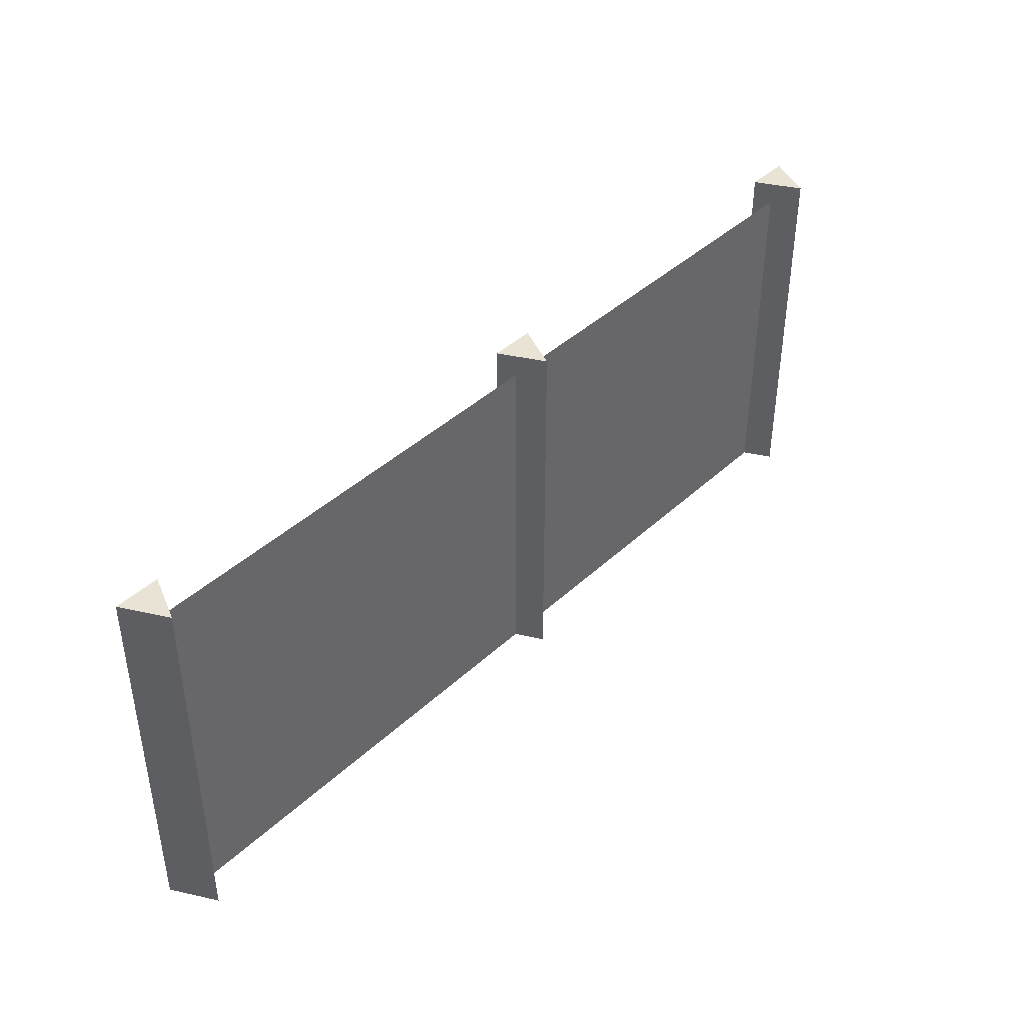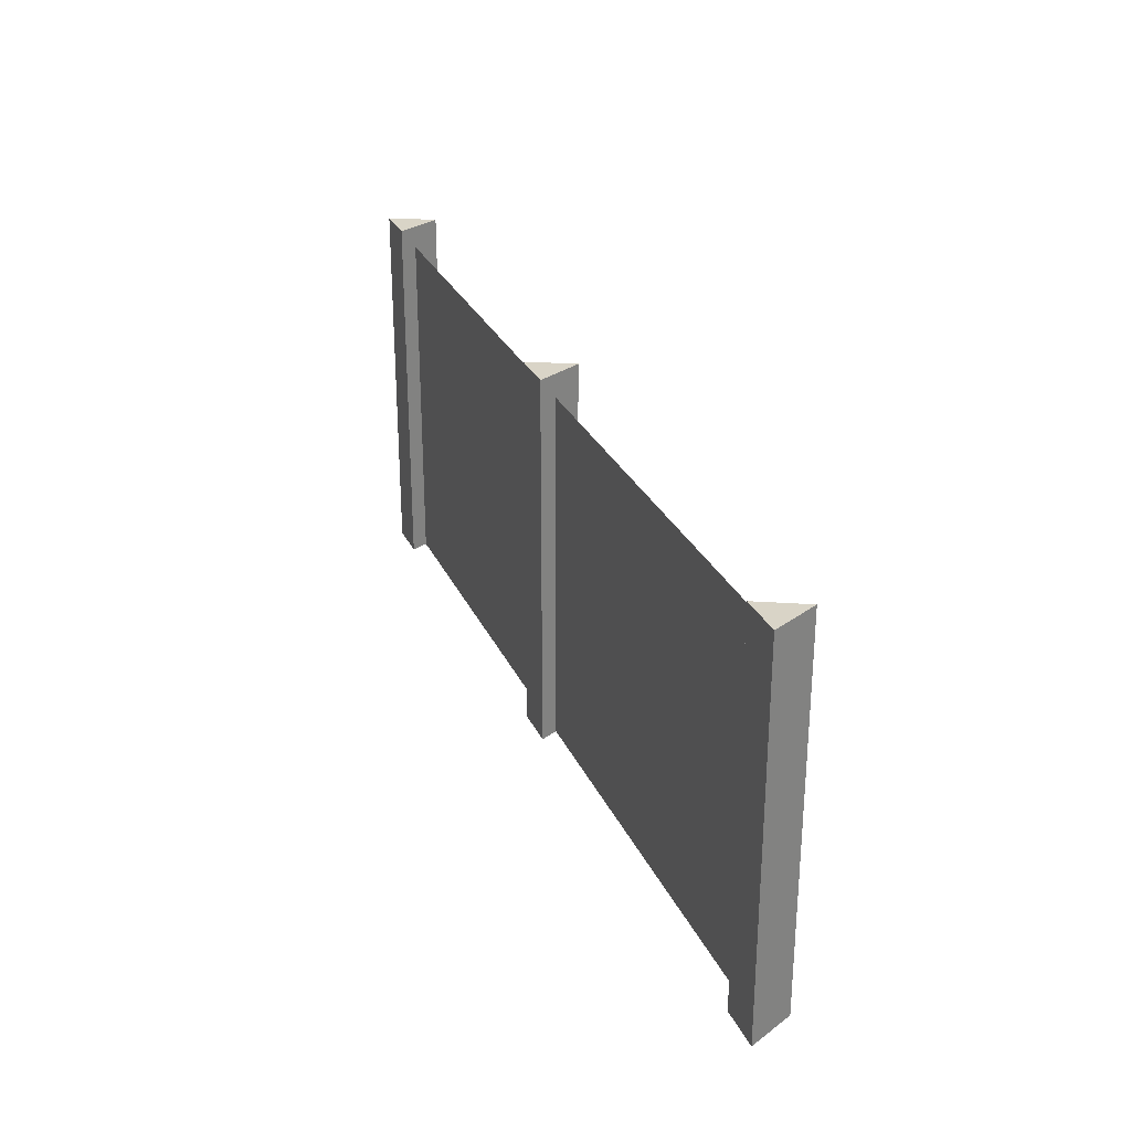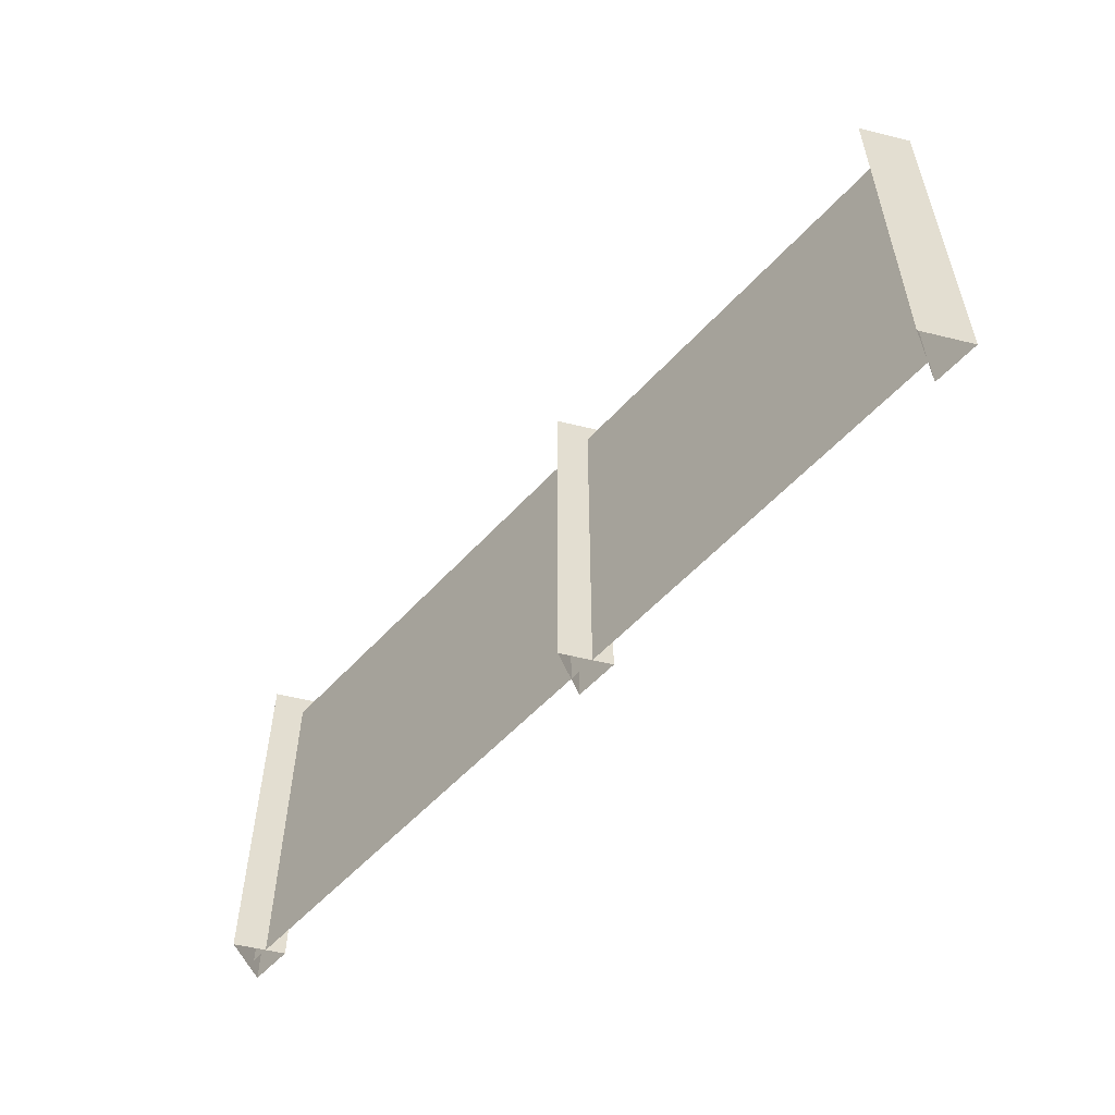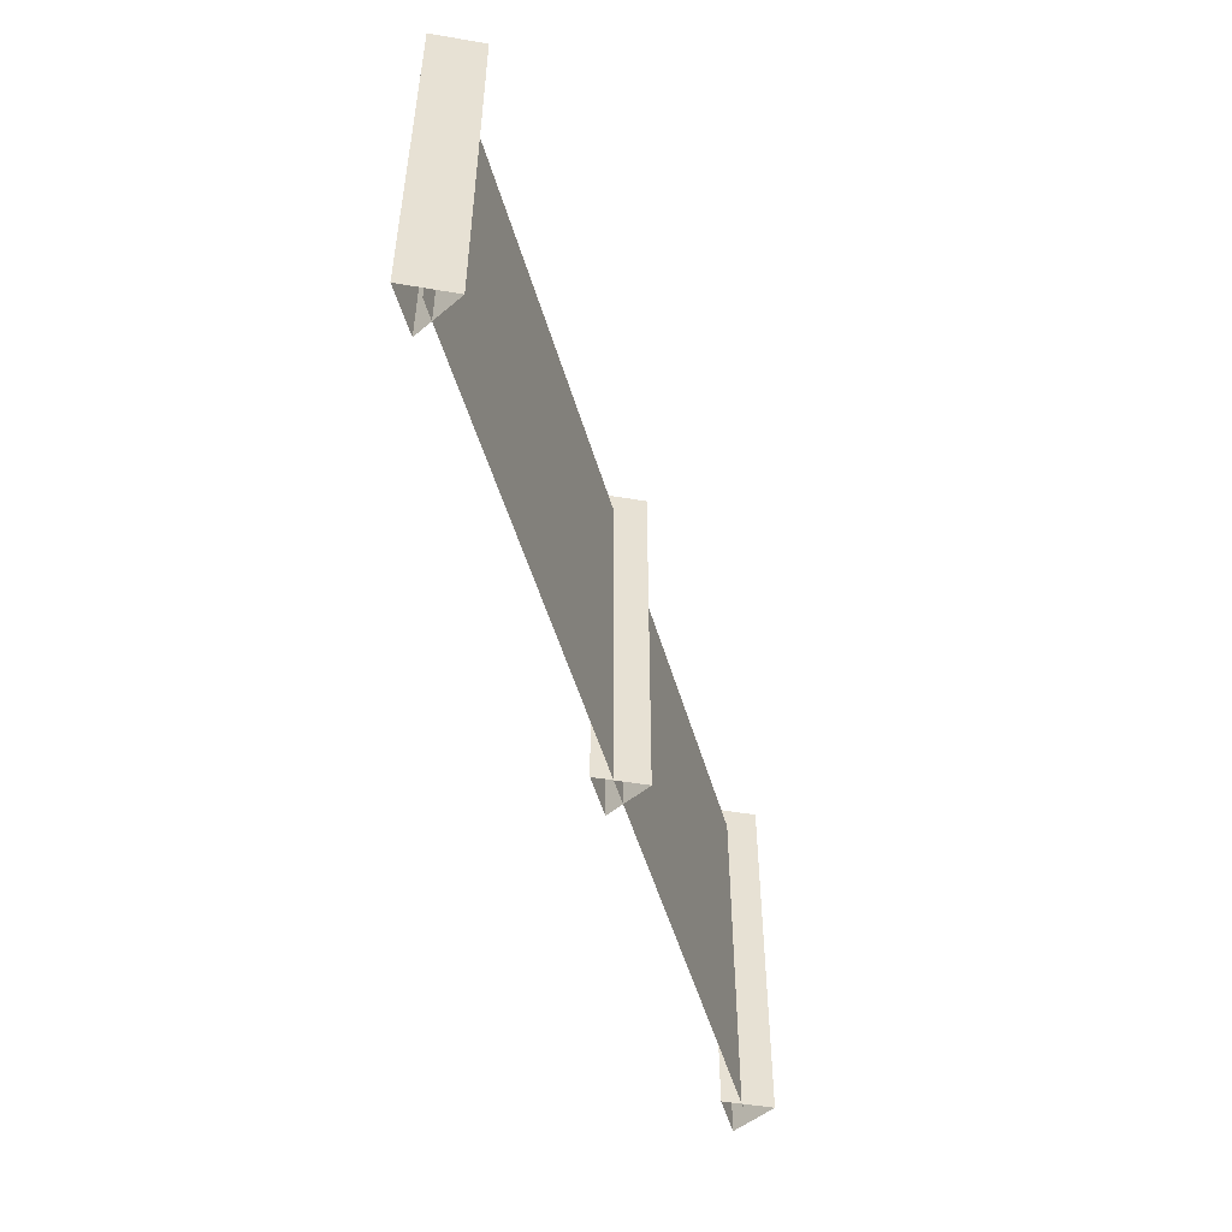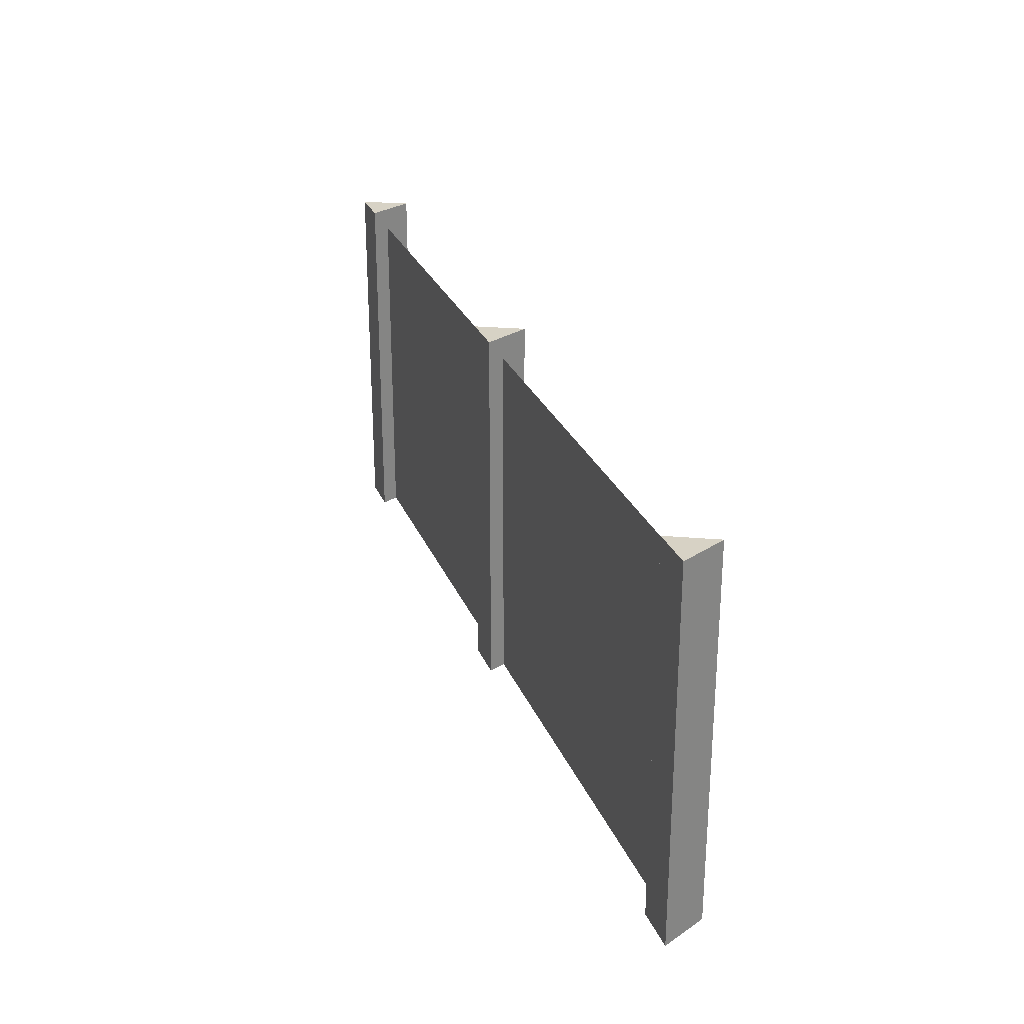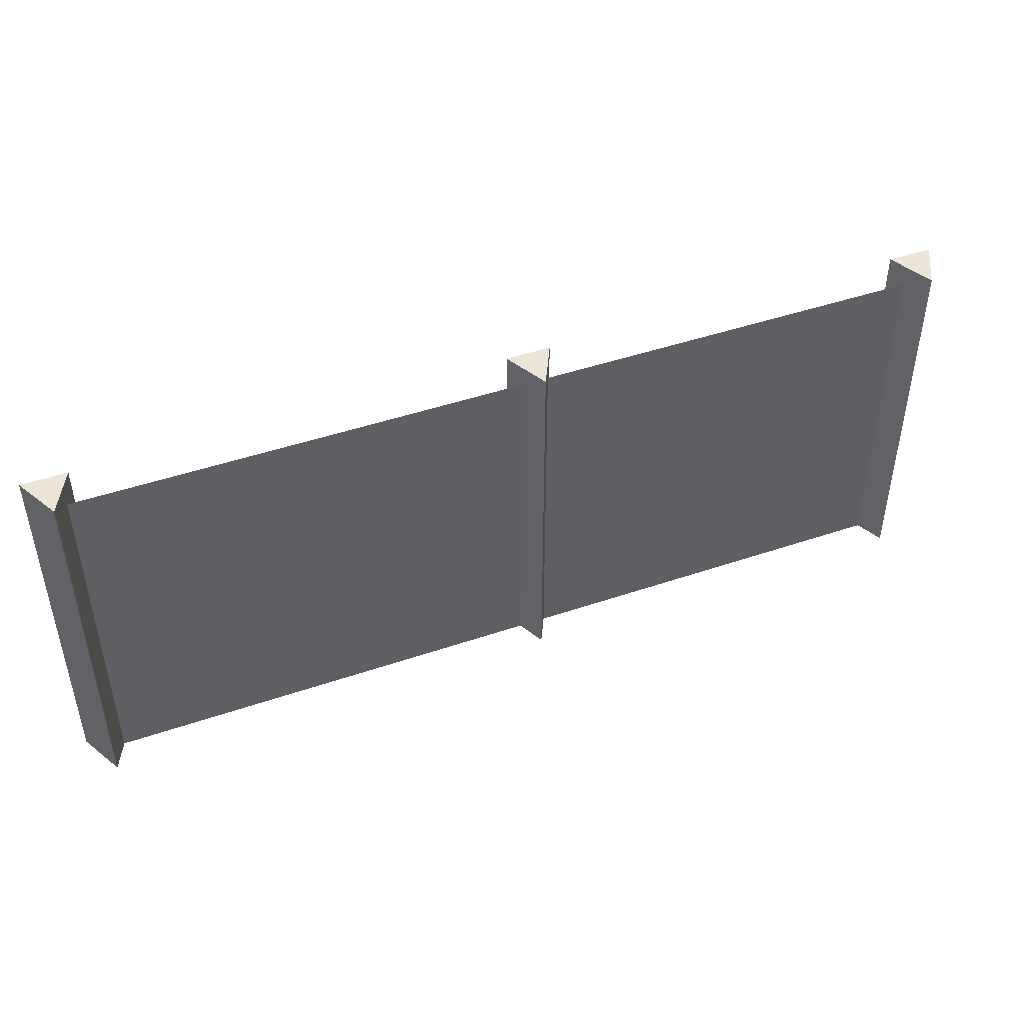
<metadata>
{"format":"obj","ext":"obj","renderer":"f3d","projection":"perspective","resolution":1024,"background":"white","views":[{"elev":41.3,"azim":131.8,"up":"+Y"},{"elev":28.4,"azim":69.1,"up":"+Y"},{"elev":-54.5,"azim":-131.2,"up":"+Y"},{"elev":-50.5,"azim":106.0,"up":"+Y"},{"elev":27.3,"azim":70.9,"up":"+Y"},{"elev":45.8,"azim":158.6,"up":"+Y"}]}
</metadata>
<code>
g royal_fence_wood_lod01
v 2.649 -0.001003 0.0199
v -2.317 -0.001003 0.0199
v -2.317 1.987 0.0199
v 2.649 1.987 0.01989
v 2.495 -0.001003 0.1139
v 2.62 -0.001003 -0.1361
v 2.62 2.112 -0.1361
v 2.495 2.112 0.1139
v -2.361 2.112 -0.1341
v -2.236 2.112 0.1159
v -2.486 2.112 0.1159
v 0.111 -0.001003 0.1159
v -0.139 -0.001003 0.1159
v -0.139 2.112 0.1159
v 0.111 2.112 0.1159
v -0.01399 -0.001003 -0.1341
v 0.111 -0.001003 0.1159
v 0.111 2.112 0.1159
v -0.01399 2.112 -0.1341
v -0.01399 2.112 -0.1341
v -0.139 2.112 0.1159
v -0.139 -0.001003 0.1159
v -0.01399 -0.001003 -0.1341
v 2.62 -0.001003 -0.1361
v 2.745 -0.001003 0.1139
v 2.745 2.112 0.1139
v 2.62 2.112 -0.1361
v 2.745 2.112 0.1139
v 2.495 2.112 0.1139
v 2.62 2.112 -0.1361
v -2.361 2.112 -0.1341
v -2.486 2.112 0.1159
v -2.486 -0.001003 0.1159
v -2.361 -0.001003 -0.1341
v -2.236 -0.001003 0.1159
v -2.486 -0.001003 0.1159
v -2.486 2.112 0.1159
v -2.236 2.112 0.1159
v -2.361 -0.001003 -0.1341
v -2.236 -0.001003 0.1159
v -2.236 2.112 0.1159
v -2.361 2.112 -0.1341
v 2.495 2.112 0.1139
v 2.745 2.112 0.1139
v 2.745 -0.001003 0.1139
v 2.495 -0.001003 0.1139
v -0.01399 2.112 -0.1341
v 0.111 2.112 0.1159
v -0.139 2.112 0.1159
g royal_fence_wood_lod01_0
f 3 2 1
f 4 3 1
f 7 6 5
f 8 7 5
f 11 10 9
f 14 13 12
f 15 14 12
f 18 17 16
f 19 18 16
f 22 21 20
f 23 22 20
f 26 25 24
f 27 26 24
f 30 29 28
f 33 32 31
f 34 33 31
f 37 36 35
f 38 37 35
f 41 40 39
f 42 41 39
f 45 44 43
f 46 45 43
f 49 48 47

</code>
